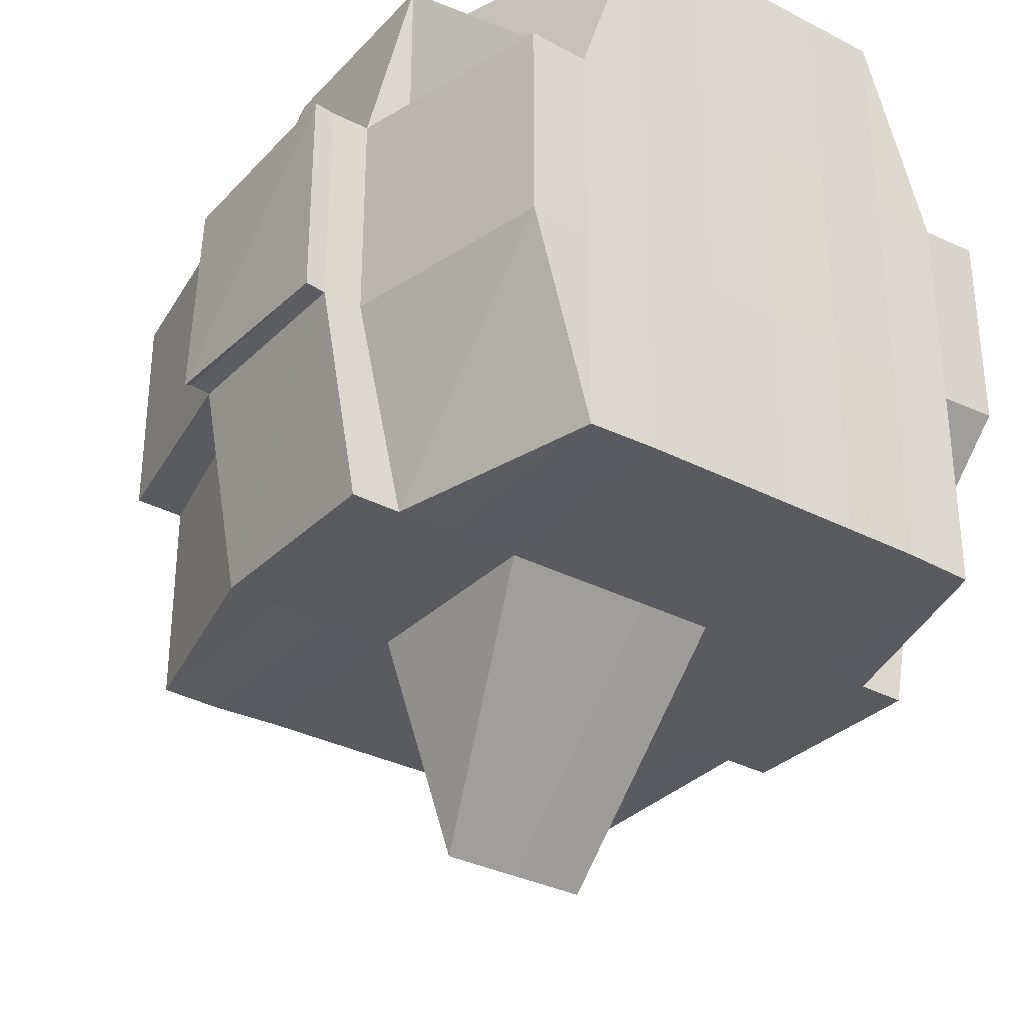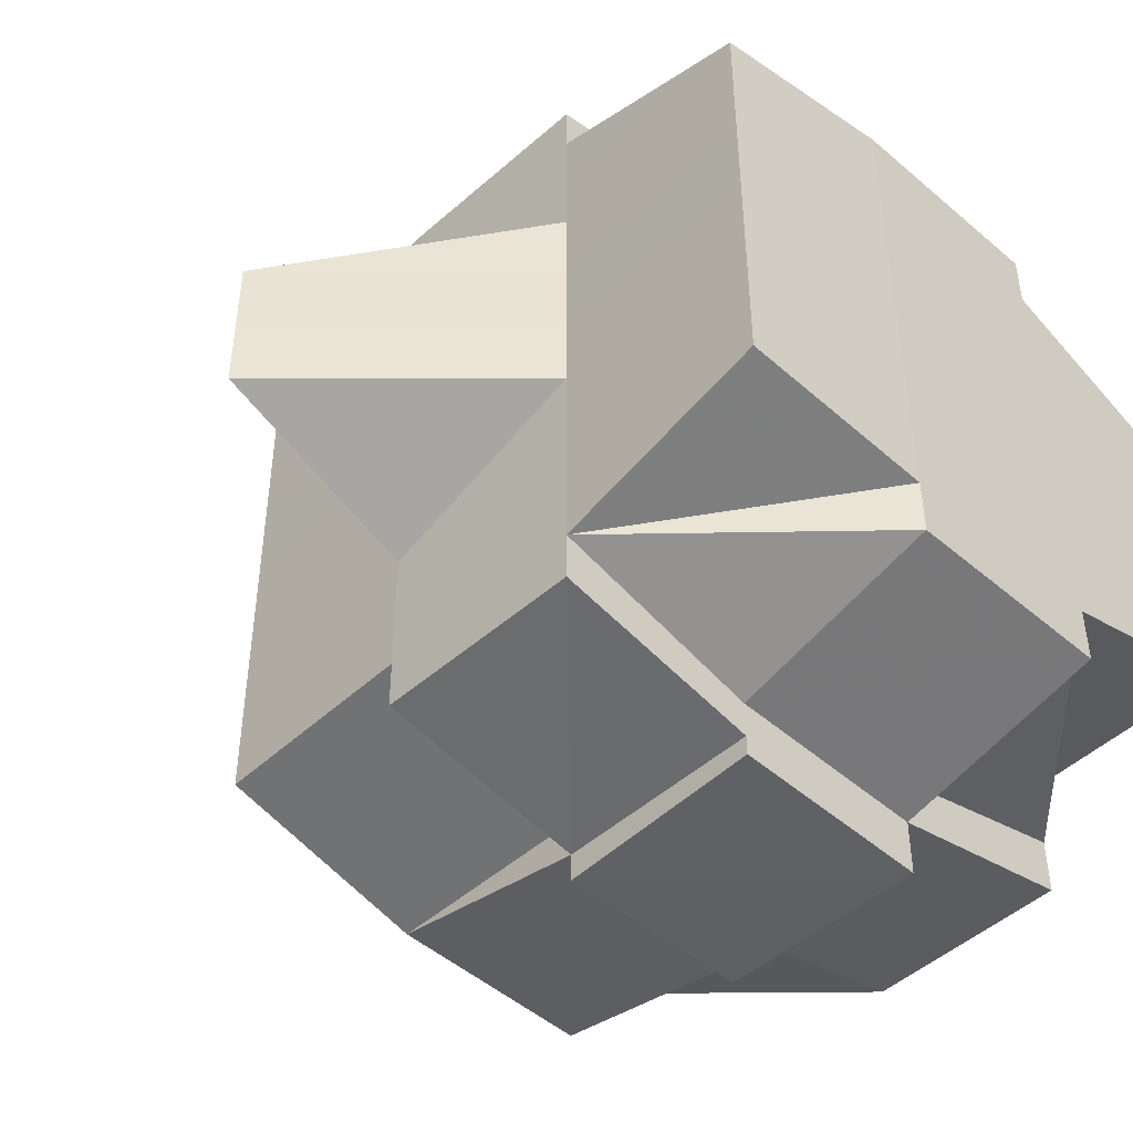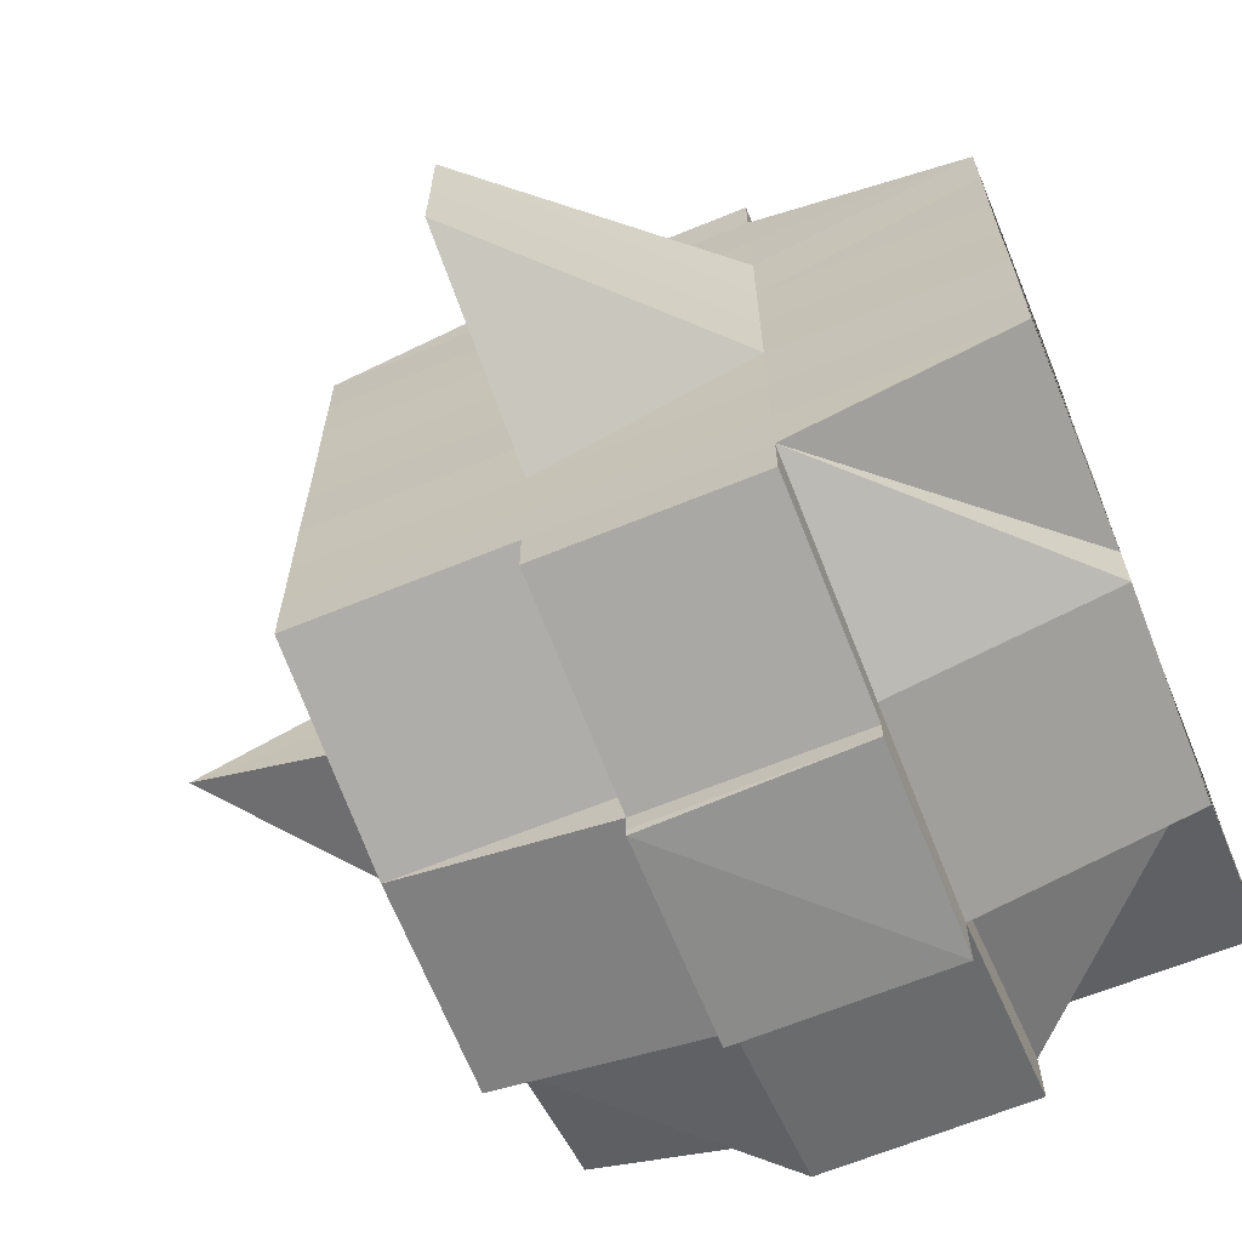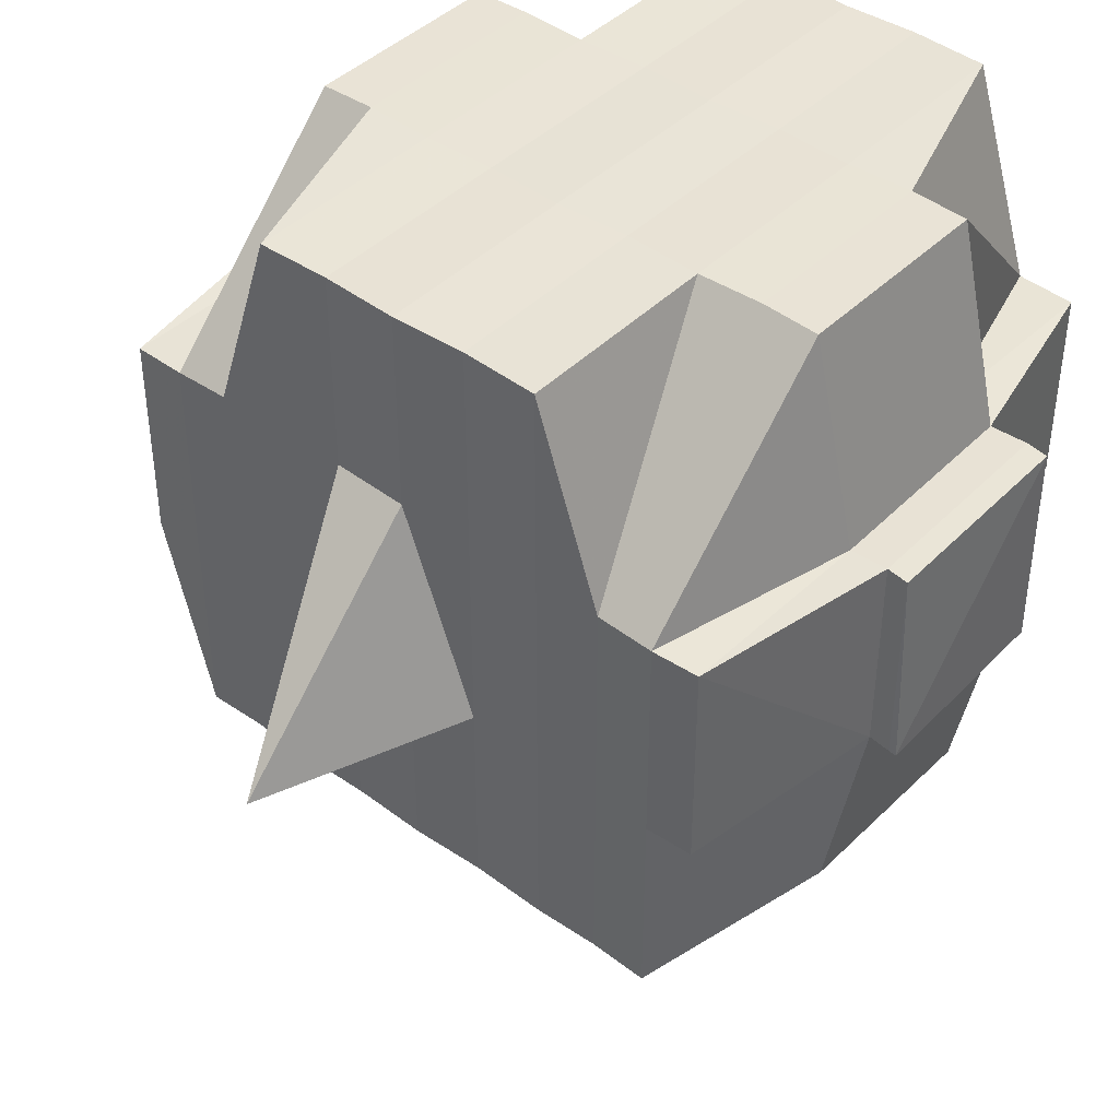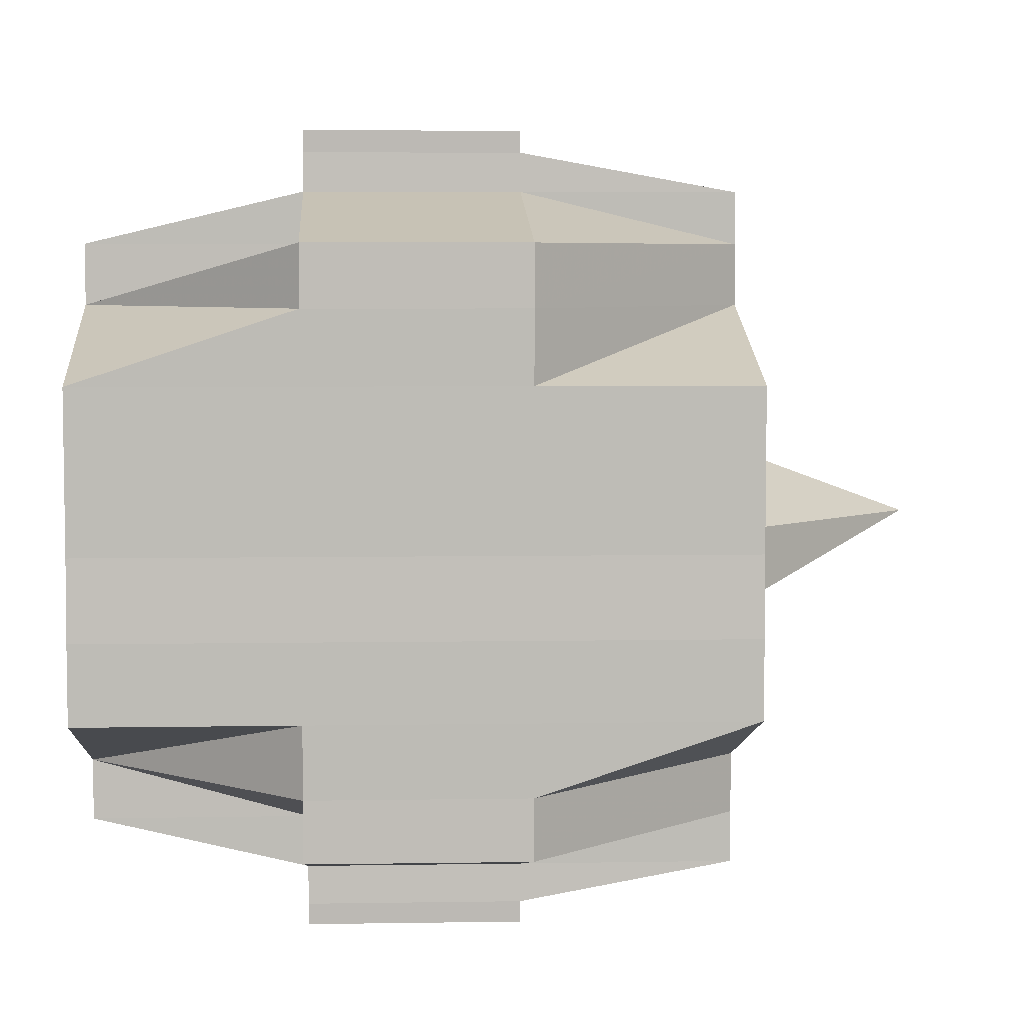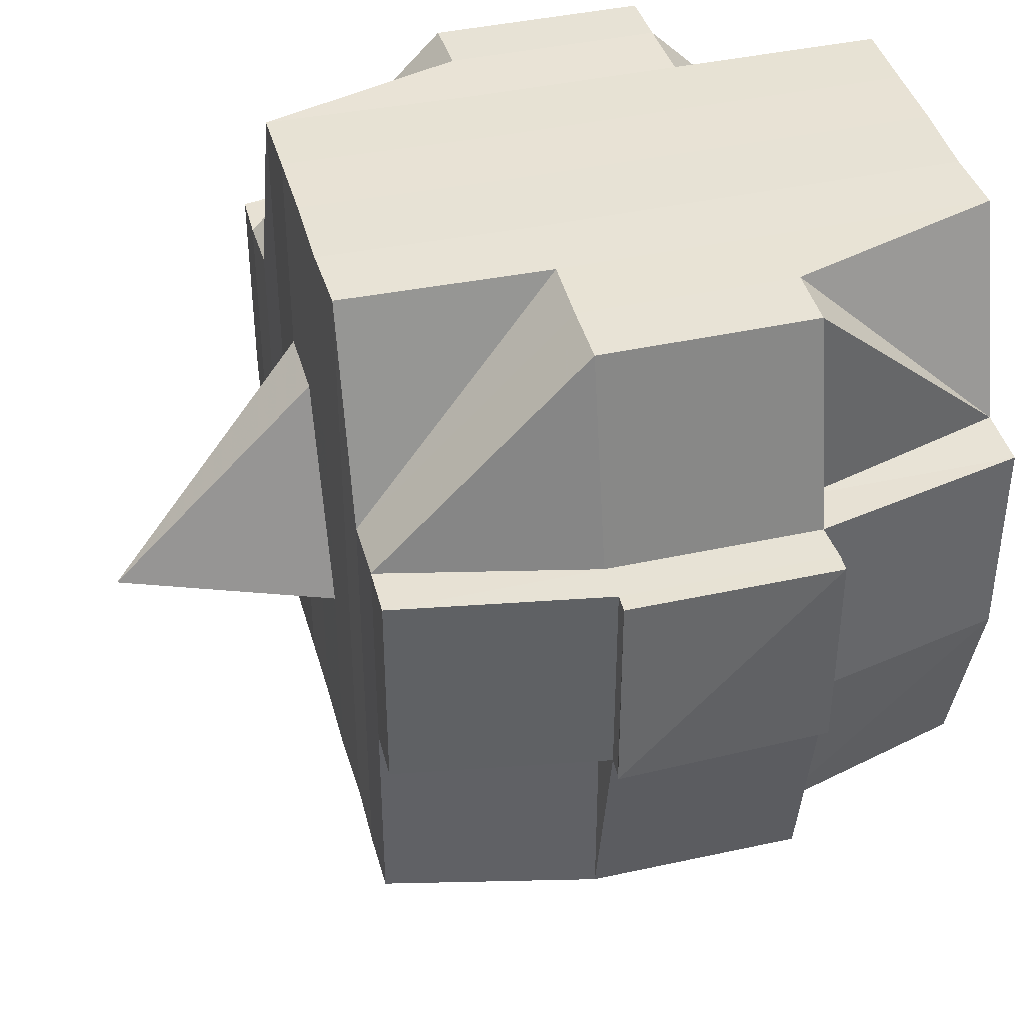
<metadata>
{"format":"obj","ext":"obj","renderer":"f3d","projection":"perspective","resolution":1024,"background":"white","views":[{"elev":-32.5,"azim":54.0,"up":"+Y"},{"elev":-47.4,"azim":45.3,"up":"+Z"},{"elev":-65.8,"azim":22.1,"up":"+Z"},{"elev":42.6,"azim":-49.4,"up":"+Y"},{"elev":5.4,"azim":176.9,"up":"+Z"},{"elev":40.8,"azim":-15.0,"up":"+Y"}]}
</metadata>
<code>
o 4192
v 2236 1907 10.12
v 2236 1907 10.12
v 2236 1907 10.12
v 2236 1907 10.12
v 2236 1907 10.12
v 2236 1907 10.12
v 2236 1907 10.12
v 2236 1907 10.12
v 2236 1907 10.12
v 2236 1907 10.12
v 2236 1907 10.12
v 2236 1907 10.12
v 2236 1907 10.12
v 2236 1907 10.12
v 2236 1907 10.12
v 2236 1907 10.12
v 2236 1907 10.12
v 2236 1907 10.12
v 2236 1907 10.12
v 2236 1907 10.12
v 2236 1907 10.12
v 2236 1907 10.12
v 2236 1907 10.12
v 2236 1907 10.12
v 2236 1907 10.12
v 2236 1907 10.12
v 2236 1907 10.12
v 2236 1907 10.12
v 2236 1907 10.12
v 2236 1907 10.12
v 2236 1907 10.12
v 2236 1907 10.12
v 2236 1907 10.12
v 2236 1907 10.12
v 2236 1907 10.12
v 2236 1907 10.12
v 2236 1907 10.12
v 2236 1907 10.12
v 2236 1907 10.13
v 2236 1907 10.13
v 2236 1907 10.12
v 2236 1907 10.13
v 2236 1907 10.13
v 2236 1907 10.13
v 2236 1907 10.12
v 2236 1907 10.13
v 2236 1907 10.13
v 2236 1907 10.14
v 2236 1907 10.13
v 2236 1907 10.13
v 2236 1907 10.13
v 2236 1907 10.13
v 2236 1907 10.14
v 2236 1907 10.14
v 2236 1907 10.14
v 2236 1907 10.14
v 2236 1907 10.14
v 2236 1907 10.14
v 2236 1907 10.13
v 2236 1907 10.14
v 2236 1907 10.14
v 2236 1907 10.14
v 2236 1907 10.14
v 2236 1907 10.14
v 2236 1907 10.14
v 2236 1907 10.14
v 2236 1907 10.14
v 2236 1907 10.14
v 2236 1907 10.14
v 2236 1907 10.15
v 2236 1907 10.15
v 2236 1907 10.15
v 2236 1907 10.14
v 2236 1907 10.15
v 2236 1907 10.15
v 2236 1907 10.14
v 2236 1907 10.15
v 2236 1907 10.15
v 2236 1907 10.15
v 2236 1907 10.15
v 2236 1907 10.15
v 2236 1907 10.15
v 2236 1907 10.15
v 2236 1907 10.15
v 2236 1907 10.15
v 2236 1907 10.15
v 2236 1907 10.15
v 2236 1907 10.15
v 2236 1907 10.15
v 2236 1907 10.15
v 2236 1907 10.15
v 2236 1907 10.15
v 2236 1907 10.15
v 2236 1907 10.15
v 2236 1907 10.15
v 2236 1907 10.15
v 2236 1907 10.15
v 2236 1907 10.15
v 2236 1907 10.15
v 2236 1907 10.15
v 2236 1907 10.15
v 2236 1907 10.15
v 2236 1907 10.15
v 2236 1907 10.15
v 2236 1907 10.15
v 2236 1907 10.15
v 2236 1907 10.15
v 2236 1907 10.15
v 2236 1907 10.15
v 2236 1907 10.15
v 2236 1907 10.15
v 2236 1907 10.15
v 2236 1907 10.15
v 2236 1907 10.15
v 2236 1907 10.15
v 2236 1907 10.15
v 2236 1907 10.15
v 2236 1907 10.15
v 2236 1907 10.15
v 2236 1907 10.15
v 2236 1907 10.15
v 2236 1907 10.15
v 2236 1907 10.15
v 2236 1907 10.15
v 2236 1907 10.15
v 2236 1907 10.15
v 2236 1907 10.15
v 2236 1907 10.15
v 2236 1907 10.15
v 2236 1907 10.15
v 2236 1907 10.15
v 2236 1907 10.15
v 2236 1907 10.15
v 2236 1907 10.14
v 2236 1907 10.15
v 2236 1907 10.15
v 2236 1907 10.14
v 2236 1907 10.14
v 2236 1907 10.14
v 2236 1907 10.14
v 2236 1907 10.14
v 2236 1907 10.14
v 2236 1907 10.13
v 2236 1907 10.15
v 2236 1907 10.13
v 2236 1907 10.13
v 2236 1907 10.13
v 2236 1907 10.14
v 2236 1907 10.14
v 2236 1907 10.14
v 2236 1907 10.14
v 2236 1907 10.14
v 2236 1907 10.14
v 2236 1907 10.14
v 2236 1907 10.13
v 2236 1907 10.13
v 2236 1907 10.13
v 2236 1907 10.13
v 2236 1907 10.12
v 2236 1907 10.12
v 2236 1907 10.12
v 2236 1907 10.12
v 2236 1907 10.12
v 2236 1907 10.12
v 2236 1907 10.12
v 2236 1907 10.12
v 2236 1907 10.12
v 2236 1907 10.12
v 2236 1907 10.12
v 2236 1907 10.12
v 2236 1907 10.12
v 2236 1907 10.12
v 2236 1907 10.12
v 2236 1907 10.12
v 2236 1907 10.13
v 2236 1907 10.12
v 2236 1907 10.12
v 2236 1907 10.12
v 2236 1907 10.13
v 2236 1907 10.13
v 2236 1907 10.13
v 2236 1907 10.14
v 2236 1907 10.13
v 2236 1907 10.13
v 2236 1907 10.14
v 2236 1907 10.14
v 2236 1907 10.13
v 2236 1907 10.14
v 2236 1907 10.14
v 2236 1907 10.14
v 2236 1907 10.14
v 2236 1907 10.15
v 2236 1907 10.14
v 2236 1907 10.14
v 2236 1907 10.15
v 2236 1907 10.15
v 2236 1907 10.15
v 2236 1907 10.15
v 2236 1907 10.15
v 2236 1907 10.15
v 2236 1907 10.15
v 2236 1907 10.15
v 2236 1907 10.15
v 2236 1907 10.12
v 2236 1907 10.12
v 2236 1907 10.12
v 2236 1907 10.12
v 2236 1907 10.12
v 2236 1907 10.12
v 2236 1907 10.12
v 2236 1907 10.12
v 2236 1907 10.12
v 2236 1907 10.12
v 2236 1907 10.12
v 2236 1907 10.12
v 2236 1907 10.12
v 2236 1907 10.12
v 2236 1907 10.12
v 2236 1907 10.12
v 2236 1907 10.12
v 2236 1907 10.12
v 2236 1907 10.12
v 2236 1907 10.12
v 2236 1907 10.12
v 2236 1907 10.12
v 2236 1907 10.12
v 2236 1907 10.12
v 2236 1907 10.12
v 2236 1907 10.12
v 2236 1907 10.13
v 2236 1907 10.12
v 2236 1907 10.13
v 2236 1907 10.12
v 2236 1907 10.13
v 2236 1907 10.13
v 2236 1907 10.13
v 2236 1907 10.13
v 2236 1907 10.13
v 2236 1907 10.13
v 2236 1907 10.13
v 2236 1907 10.13
v 2236 1907 10.14
v 2236 1907 10.13
v 2236 1907 10.14
v 2236 1907 10.13
v 2236 1907 10.12
v 2236 1907 10.14
v 2236 1907 10.14
v 2236 1907 10.14
v 2236 1907 10.14
v 2236 1907 10.14
v 2236 1907 10.14
v 2236 1907 10.14
v 2236 1907 10.13
v 2236 1907 10.14
v 2236 1907 10.14
v 2236 1907 10.14
v 2236 1907 10.12
v 2236 1907 10.12
v 2236 1907 10.12
v 2236 1907 10.12
v 2236 1907 10.12
v 2236 1907 10.12
v 2236 1907 10.15
v 2236 1907 10.14
v 2236 1907 10.15
v 2236 1907 10.15
v 2236 1907 10.14
v 2236 1907 10.14
v 2236 1907 10.14
v 2236 1907 10.14
v 2236 1907 10.14
v 2236 1907 10.14
v 2236 1907 10.14
v 2236 1907 10.14
v 2236 1907 10.15
v 2236 1907 10.13
v 2236 1907 10.13
v 2236 1907 10.14
v 2236 1907 10.13
v 2236 1907 10.14
v 2236 1907 10.14
v 2236 1907 10.13
v 2236 1907 10.15
v 2236 1907 10.15
v 2236 1907 10.15
v 2236 1907 10.15
v 2236 1907 10.15
v 2236 1907 10.15
v 2236 1907 10.15
v 2236 1907 10.15
v 2236 1907 10.15
v 2236 1907 10.15
v 2236 1907 10.15
v 2236 1907 10.14
v 2236 1907 10.14
v 2236 1907 10.14
v 2236 1907 10.14
v 2236 1907 10.15
v 2236 1907 10.14
v 2236 1907 10.14
v 2236 1907 10.14
v 2236 1907 10.14
v 2236 1907 10.14
v 2236 1907 10.14
v 2236 1907 10.13
v 2236 1907 10.14
v 2236 1907 10.14
v 2236 1907 10.13
v 2236 1907 10.13
v 2236 1907 10.13
v 2236 1907 10.13
v 2236 1907 10.13
v 2236 1907 10.13
v 2236 1907 10.13
v 2236 1907 10.12
v 2236 1907 10.12
v 2236 1907 10.12
v 2236 1907 10.12
v 2236 1907 10.12
v 2236 1907 10.12
v 2236 1907 10.12
v 2236 1907 10.12
v 2236 1907 10.12
v 2236 1907 10.14
v 2236 1907 10.14
v 2236 1907 10.13
v 2236 1907 10.14
v 2236 1907 10.14
v 2236 1907 10.15
v 2236 1907 10.15
v 2236 1907 10.15
v 2236 1907 10.15
v 2236 1907 10.15
v 2236 1907 10.15
v 2236 1907 10.15
v 2236 1907 10.15
f 1 2 3
f 4 5 2
f 6 7 4
f 7 8 9
f 8 10 11
f 12 13 5
f 14 15 3
f 16 17 14
f 18 19 15
f 17 20 18
f 21 22 19
f 23 24 22
f 25 26 18
f 20 27 26
f 27 28 29
f 29 23 26
f 30 29 26
f 29 31 23
f 32 31 29
f 26 33 34
f 26 34 35
f 31 36 33
f 37 35 38
f 32 39 31
f 40 39 41
f 42 43 39
f 39 44 31
f 31 44 45
f 44 46 36
f 39 47 44
f 43 48 47
f 49 47 39
f 47 50 44
f 50 51 46
f 44 50 52
f 47 53 50
f 48 54 53
f 55 53 47
f 54 56 57
f 53 58 50
f 50 58 59
f 53 57 58
f 60 57 53
f 58 61 51
f 57 62 58
f 62 63 61
f 58 62 64
f 57 65 62
f 66 65 57
f 65 67 62
f 67 68 63
f 62 67 69
f 65 70 67
f 66 70 65
f 70 71 67
f 71 72 68
f 67 71 73
f 74 70 66
f 74 75 70
f 76 74 66
f 75 77 78
f 79 80 77
f 81 80 82
f 83 82 84
f 85 75 74
f 85 86 75
f 87 85 74
f 87 74 76
f 88 85 87
f 88 86 85
f 89 86 90
f 91 92 88
f 92 93 94
f 86 95 96
f 97 98 86
f 99 100 95
f 93 101 99
f 86 99 102
f 103 104 100
f 98 103 105
f 101 106 107
f 108 107 109
f 105 110 111
f 112 109 113
f 114 113 115
f 116 117 112
f 117 106 118
f 119 117 120
f 121 118 122
f 123 116 124
f 125 122 126
f 105 125 127
f 128 124 129
f 130 123 129
f 129 126 131
f 129 131 132
f 133 132 134
f 133 129 135
f 136 129 133
f 137 134 138
f 139 138 140
f 137 133 141
f 142 140 143
f 144 133 137
f 144 136 133
f 145 143 146
f 147 148 145
f 148 149 142
f 149 150 151
f 152 151 153
f 154 153 155
f 156 155 157
f 158 146 159
f 160 159 161
f 162 161 163
f 164 163 165
f 166 167 165
f 168 169 167
f 170 171 164
f 172 160 171
f 160 158 173
f 174 160 172
f 23 174 172
f 175 158 160
f 174 175 160
f 52 175 174
f 176 174 177
f 178 179 174
f 179 180 175
f 175 181 158
f 59 181 175
f 180 182 181
f 181 183 184
f 182 185 186
f 64 186 181
f 181 186 187
f 186 188 183
f 185 189 190
f 69 190 186
f 186 190 154
f 190 191 188
f 189 192 193
f 193 194 191
f 73 193 190
f 190 193 152
f 193 144 137
f 195 144 193
f 195 136 144
f 196 136 195
f 71 196 195
f 197 196 71
f 198 199 71
f 199 200 196
f 196 127 136
f 200 201 127
f 102 127 196
f 127 202 203
f 127 111 202
f 204 205 206
f 205 207 208
f 204 209 210
f 211 212 1
f 213 214 212
f 212 215 216
f 212 217 37
f 217 218 215
f 219 217 220
f 221 222 217
f 217 223 25
f 223 224 218
f 225 223 217
f 226 227 224
f 223 226 228
f 225 229 223
f 229 226 223
f 229 230 226
f 231 229 225
f 230 232 226
f 226 232 233
f 234 230 229
f 234 235 230
f 236 234 229
f 231 236 229
f 236 237 234
f 237 235 234
f 238 237 236
f 239 236 231
f 240 241 239
f 241 242 238
f 243 244 237
f 245 243 236
f 246 245 231
f 244 247 248
f 242 249 250
f 249 251 252
f 250 253 254
f 252 255 253
f 247 256 257
f 258 246 259
f 260 259 261
f 12 259 262
f 259 263 13
f 173 231 259
f 259 231 225
f 256 264 265
f 264 266 267
f 135 267 265
f 141 265 257
f 257 265 268
f 265 267 269
f 265 269 268
f 257 268 270
f 268 269 271
f 270 268 272
f 268 273 274
f 269 275 273
f 269 276 275
f 270 274 277
f 235 277 278
f 279 270 235
f 235 270 280
f 281 282 270
f 283 281 235
f 267 284 269
f 267 285 284
f 286 285 267
f 285 88 284
f 284 88 87
f 286 287 288
f 289 290 287
f 291 290 292
f 293 292 294
f 284 87 295
f 295 87 76
f 76 296 297
f 298 299 295
f 295 76 300
f 300 76 60
f 300 297 301
f 302 295 300
f 303 295 302
f 304 298 302
f 302 300 305
f 305 300 55
f 305 301 306
f 307 302 305
f 271 302 307
f 308 304 307
f 307 305 309
f 309 305 49
f 309 306 310
f 311 307 309
f 272 307 311
f 312 308 311
f 313 312 232
f 280 311 232
f 311 309 314
f 232 311 314
f 314 309 315
f 232 314 233
f 314 310 316
f 233 314 32
f 233 32 317
f 317 316 318
f 319 320 317
f 321 318 322
f 323 324 322
f 325 326 327
f 328 329 326
f 330 331 332
f 333 334 335
f 335 336 337

</code>
